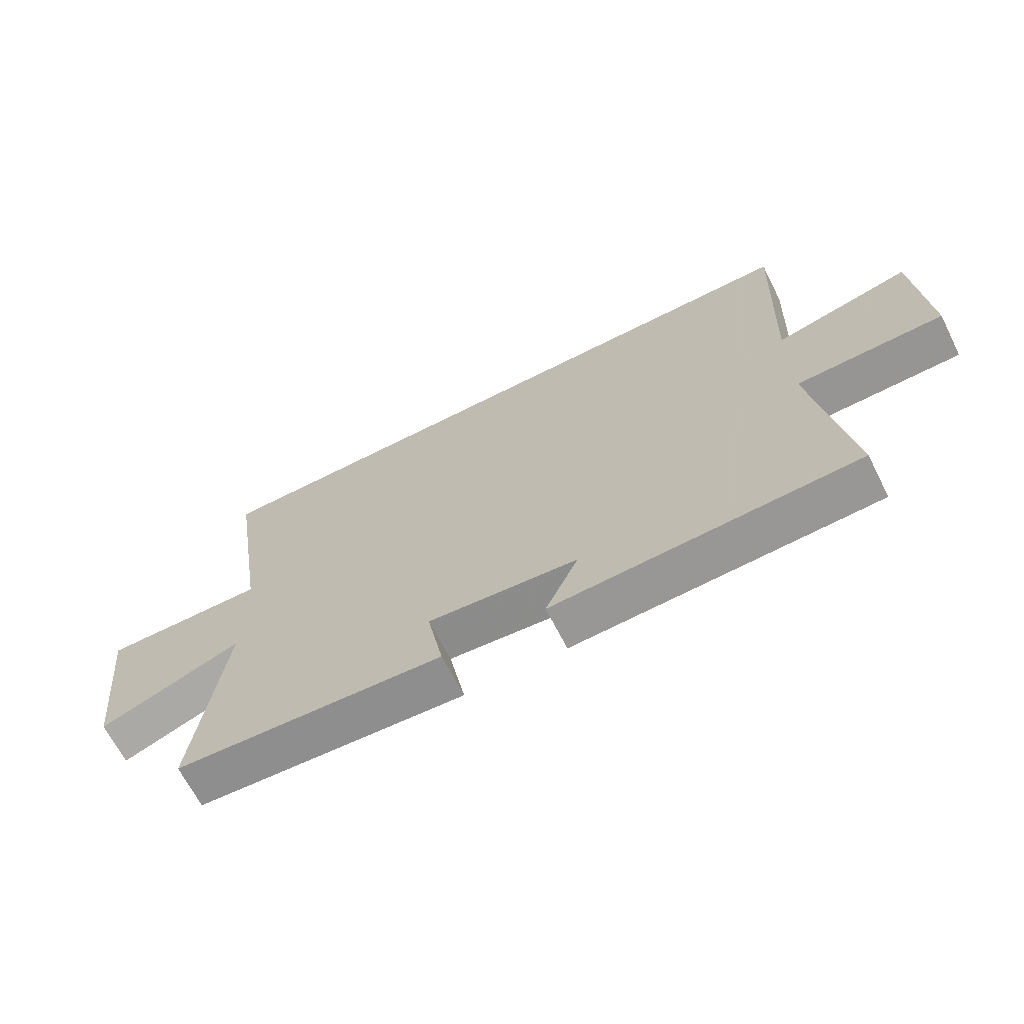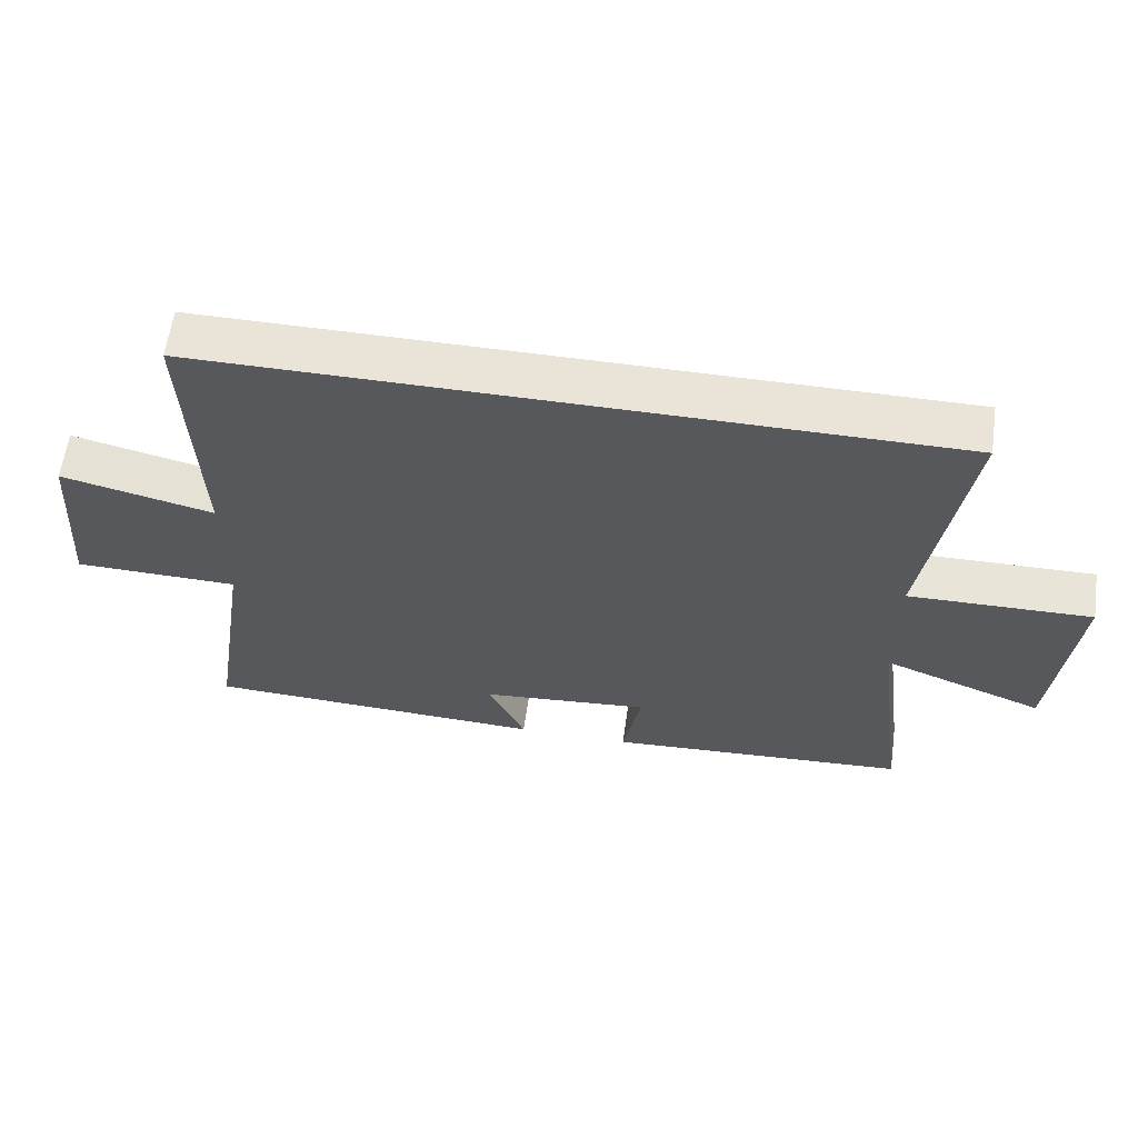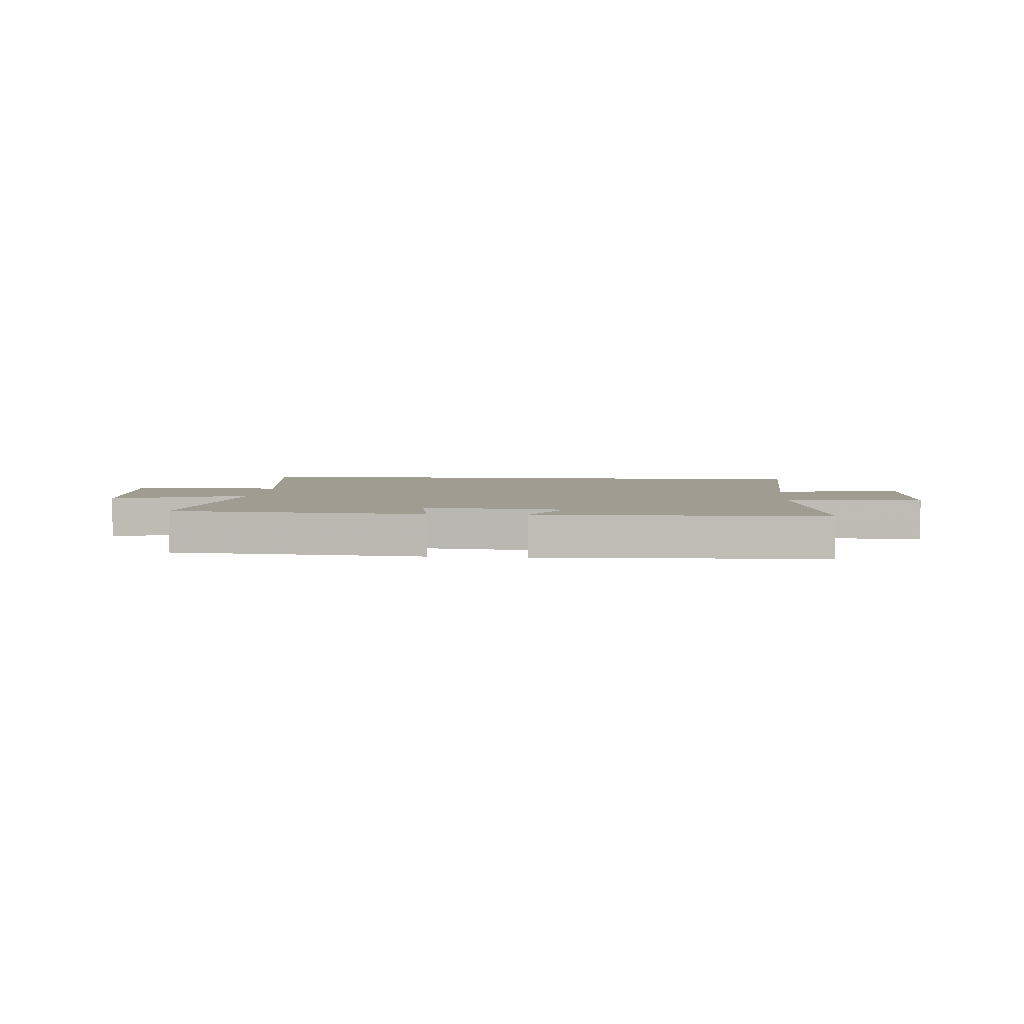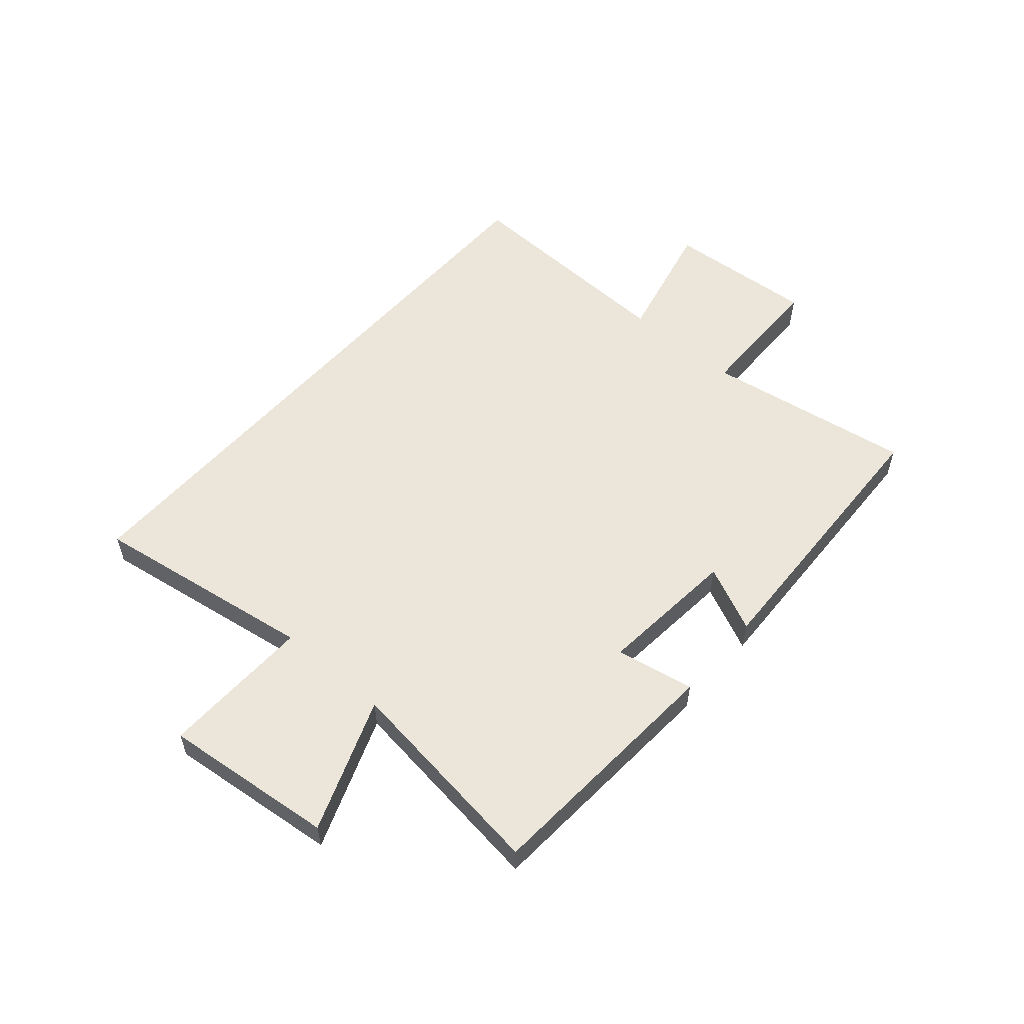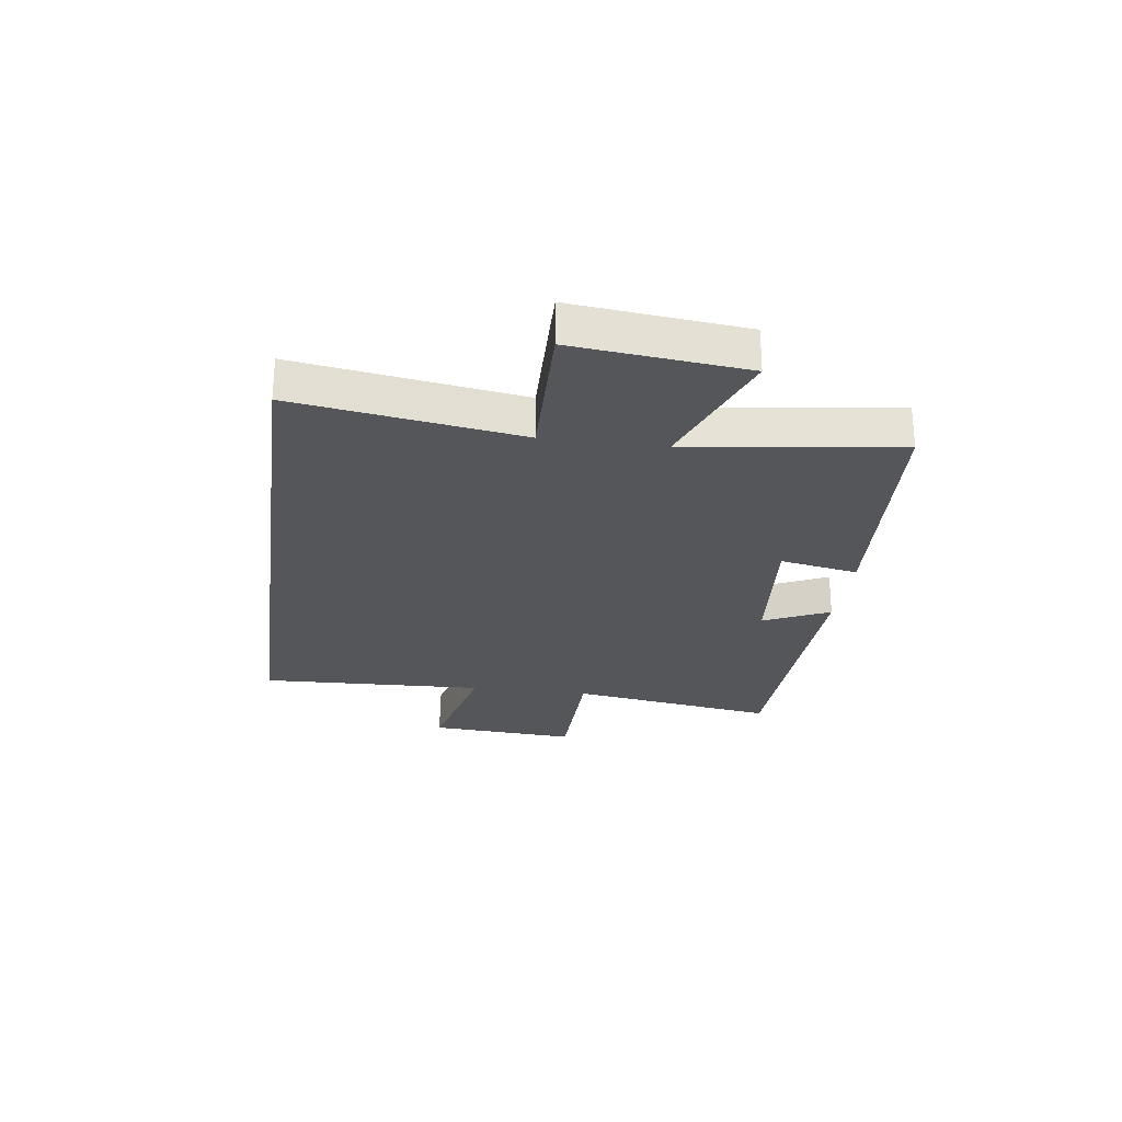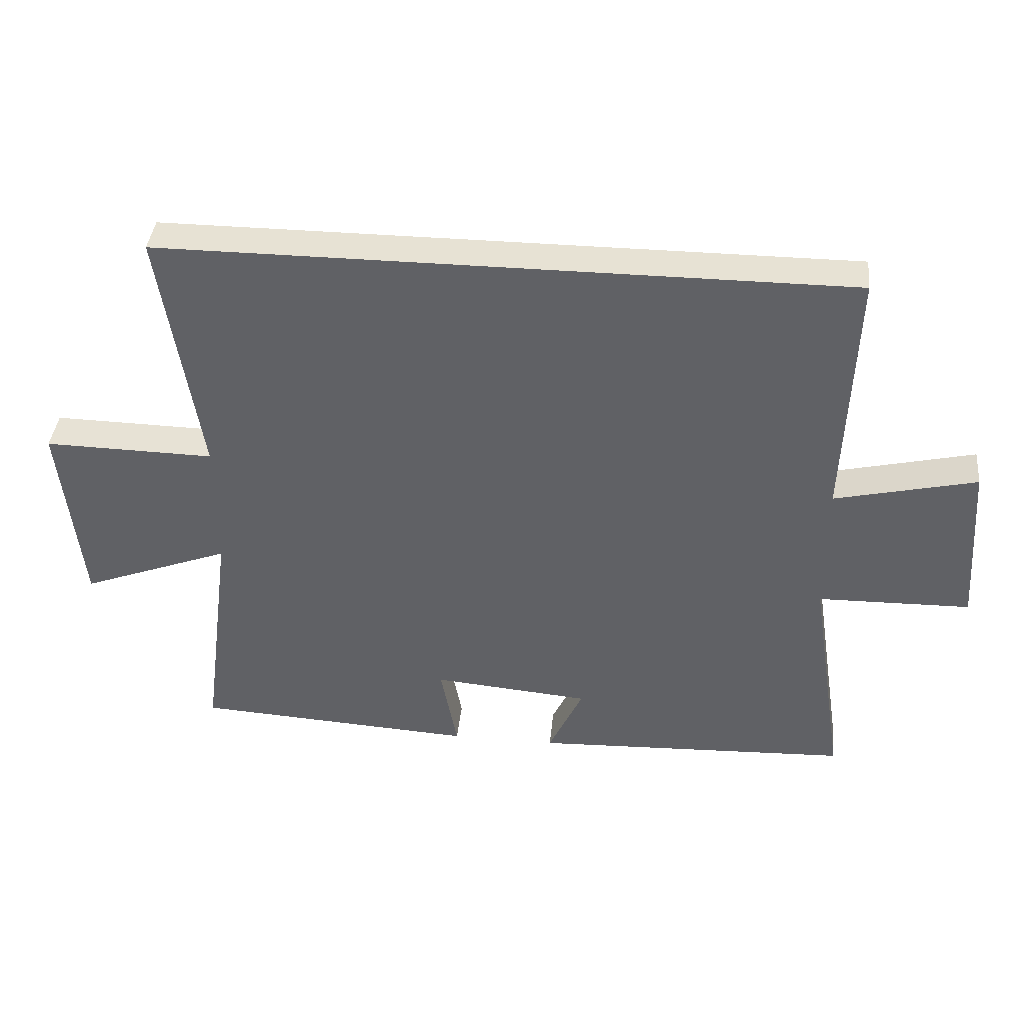
<metadata>
{"format":"obj","ext":"obj","renderer":"f3d","projection":"perspective","resolution":1024,"background":"white","views":[{"elev":-67.0,"azim":-153.1,"up":"+Z"},{"elev":60.8,"azim":8.0,"up":"+Z"},{"elev":4.5,"azim":-174.8,"up":"+Y"},{"elev":55.5,"azim":131.0,"up":"+Y"},{"elev":-26.0,"azim":82.3,"up":"+Y"},{"elev":39.9,"azim":-174.2,"up":"+Z"}]}
</metadata>
<code>
v 0.548 0.07 -0.473
v 0.108 0.07 -0.5
v 0.134 0.07 -0.362
v -0.112 0.07 -0.384
v -0.058 0.07 -0.5
v -0.557 0.07 -0.48
v -0.5 0.07 -0.114
v -0.74 0.07 -0.11
v -0.722 0.07 0.152
v -0.5 0.07 0.1
v -0.515 0.07 0.5
v 0.561 0.07 0.5
v 0.5 0.07 0.105
v 0.766 0.07 0.11
v 0.734 0.07 -0.192
v 0.5 0.07 -0.103
v 0.548 0 -0.473
v 0.108 0 -0.5
v 0.134 0 -0.362
v -0.112 0 -0.384
v -0.058 0 -0.5
v -0.557 0 -0.48
v -0.5 0 -0.114
v -0.74 0 -0.11
v -0.722 0 0.152
v -0.5 0 0.1
v -0.515 0 0.5
v 0.561 0 0.5
v 0.5 0 0.105
v 0.766 0 0.11
v 0.734 0 -0.192
v 0.5 0 -0.103
f 13 14 15 16
f 10 11 12 13
f 10 13 16
f 7 8 9 10
f 7 10 16 1
f 4 5 6 7
f 3 4 7
f 1 2 3
f 1 3 7
f 32 31 30 29
f 29 28 27 26
f 32 29 26
f 26 25 24 23
f 17 32 26 23
f 23 22 21 20
f 23 20 19
f 19 18 17
f 23 19 17
f 1 17 18 2
f 2 18 19 3
f 3 19 20 4
f 4 20 21 5
f 5 21 22 6
f 6 22 23 7
f 7 23 24 8
f 8 24 25 9
f 9 25 26 10
f 10 26 27 11
f 11 27 28 12
f 12 28 29 13
f 13 29 30 14
f 14 30 31 15
f 15 31 32 16
f 16 32 17 1

</code>
